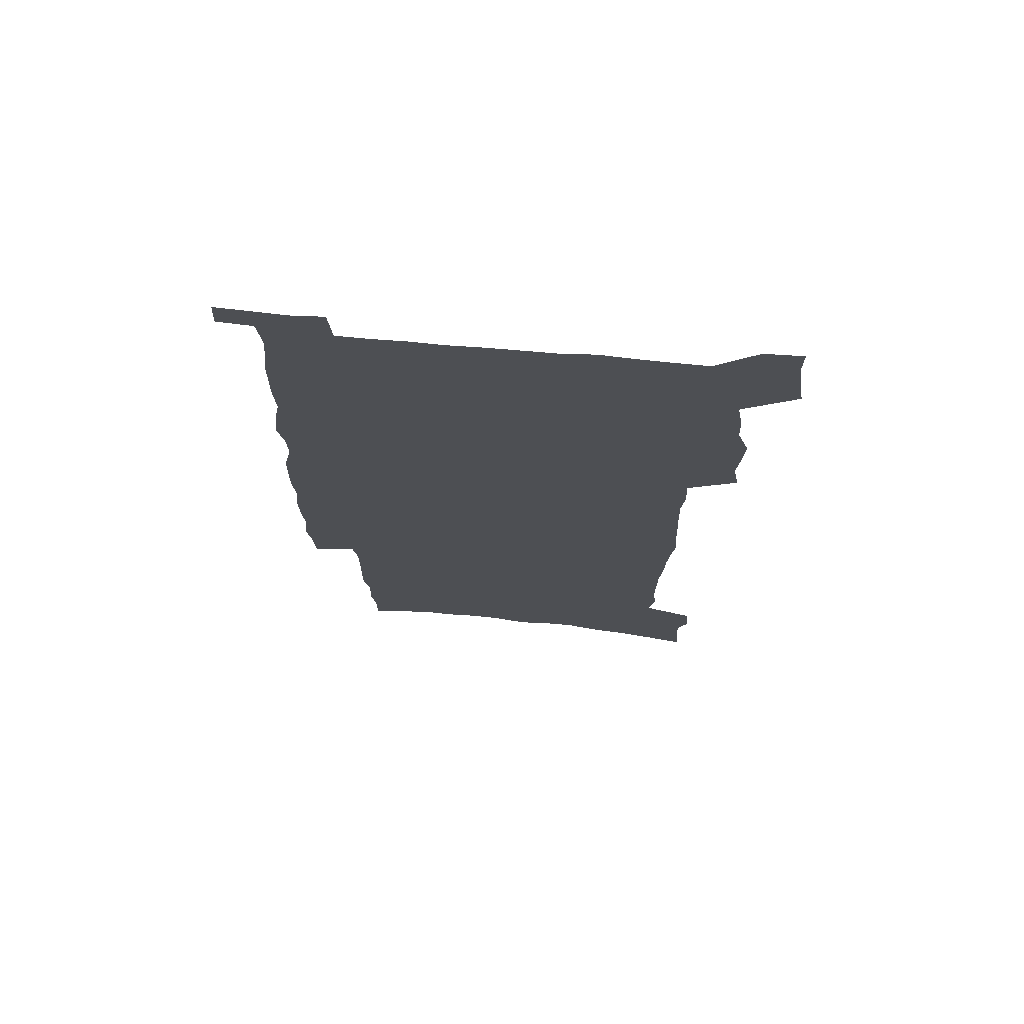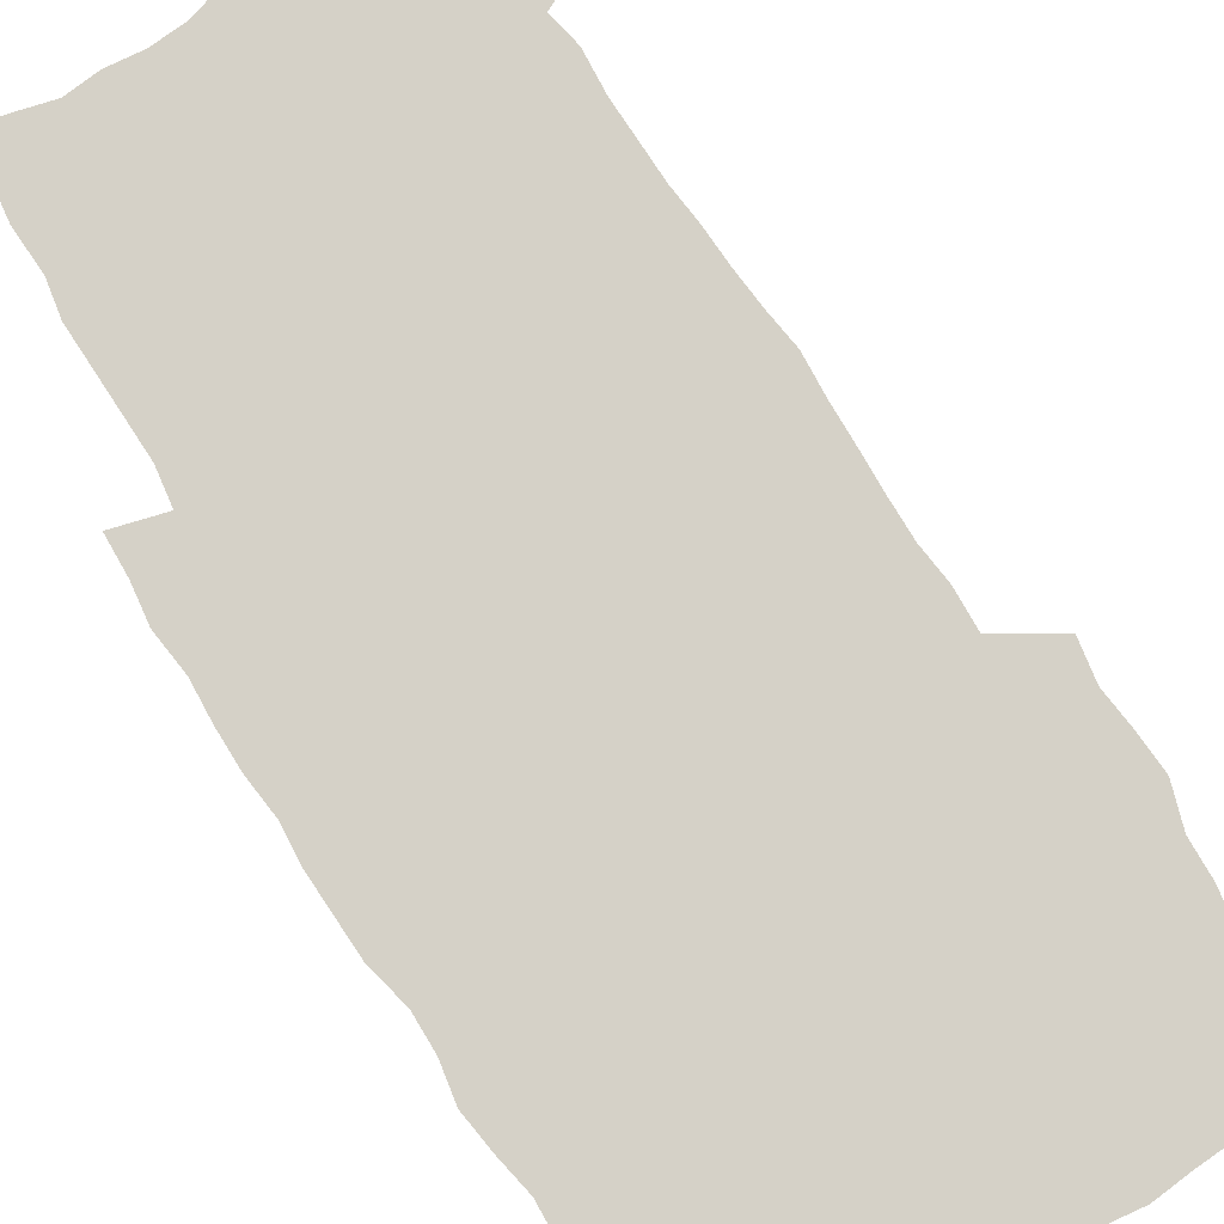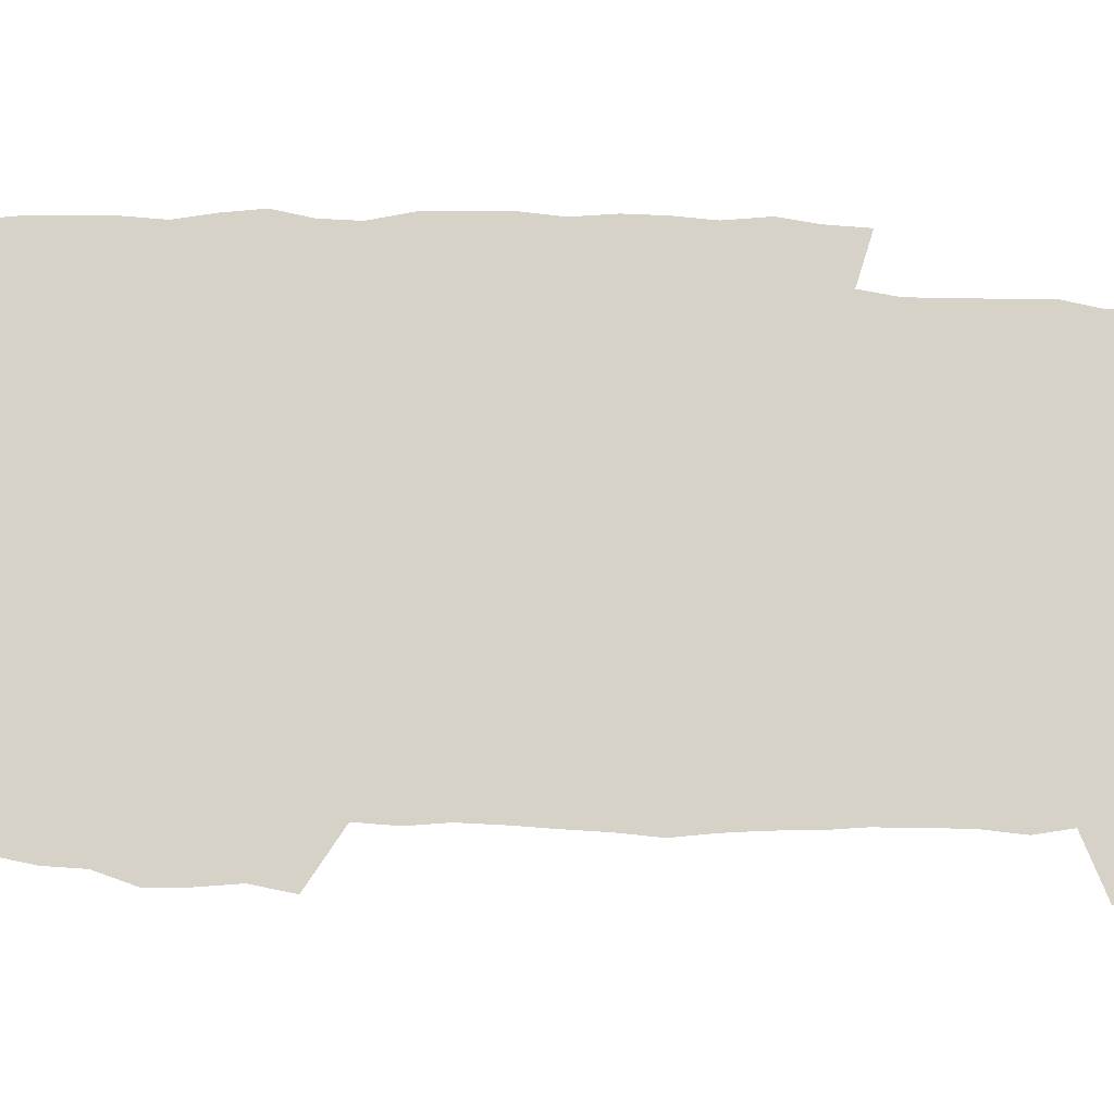
<metadata>
{"format":"obj","ext":"obj","renderer":"f3d","projection":"perspective","resolution":1024,"background":"white","views":[{"elev":72.2,"azim":-174.8,"up":"+Y"},{"elev":78.7,"azim":147.4,"up":"+Z"},{"elev":78.0,"azim":-88.5,"up":"+Z"}]}
</metadata>
<code>
v 442.9 555.6 0
v 445.2 570.1 0
v 447.3 584.5 0
v 447.2 599.5 0
v 461 148.5 0
v 462.6 165.3 0
v 463.1 180.8 0
v 458.6 193.1 0
v 460.2 209.6 0
v 457.1 446.4 0
v 459.9 462.2 0
v 458.4 477.4 0
v 457.7 492.4 0
v 462.9 508.1 0
v 463.5 522.9 0
v 466.2 537.7 0
v 464.5 553.2 0
v 465 568 0
v 464.9 582.9 0
v 463.6 598.5 0
v 478.1 153.9 0
v 480.5 171.6 0
v 482.8 188.5 0
v 478.8 200.7 0
v 482.5 219.6 0
v 480.1 233.1 0
v 481.5 249.7 0
v 481.3 264.9 0
v 481.2 280.3 0
v 479.8 294.9 0
v 479.4 310.1 0
v 478.2 325 0
v 476.4 339.8 0
v 477.7 355.8 0
v 478.2 371.5 0
v 479 387.2 0
v 479.3 402.5 0
v 477.9 417.4 0
v 478.7 432.7 0
v 476.9 447.7 0
v 478.9 463.1 0
v 476.7 478 0
v 480 493.1 0
v 481 507.8 0
v 480.2 522.4 0
v 483.5 536.9 0
v 482 552.1 0
v 481.3 567.1 0
v 481.6 581.6 0
v 494.6 158.7 0
v 496.3 176.1 0
v 495.7 190.5 0
v 496.6 206.7 0
v 499 224.4 0
v 496.7 237.8 0
v 499.6 255.3 0
v 499.1 270 0
v 499.7 285.6 0
v 499.4 300.3 0
v 498 314.6 0
v 497.1 329.4 0
v 496.9 344.5 0
v 496.2 359.4 0
v 497.5 375.1 0
v 497.8 390 0
v 497 404.6 0
v 497.1 419.4 0
v 496.6 434.2 0
v 495.6 448.9 0
v 496.8 463.9 0
v 497.5 478.6 0
v 497.2 493.1 0
v 498.7 507.6 0
v 498.6 522 0
v 499.3 536.3 0
v 500.1 550.2 0
v 497.9 566.1 0
v 496.5 581.9 0
v 509.1 160.7 0
v 510.8 178.3 0
v 510.4 193.2 0
v 515.9 215.1 0
v 515.9 229.6 0
v 515.6 244.1 0
v 515 258.4 0
v 515.1 273.5 0
v 516.1 289.3 0
v 514.3 302.8 0
v 513.6 317.3 0
v 513.8 332.6 0
v 512.1 346.6 0
v 512.7 361.7 0
v 514.7 377.9 0
v 514.2 391.9 0
v 513.7 406.2 0
v 512.9 420.5 0
v 513.6 435.4 0
v 513.9 450.1 0
v 513.8 464.5 0
v 514.4 478.9 0
v 514.1 493.2 0
v 514 507.5 0
v 514.4 521.7 0
v 514.5 535.9 0
v 514.8 550 0
v 513.8 565.1 0
v 511.4 582.5 0
v 526 166.3 0
v 526.2 181.9 0
v 528.4 200.7 0
v 530.1 218.1 0
v 529.6 231.4 0
v 531.6 248.3 0
v 529.9 261.1 0
v 530.1 276.1 0
v 530 290.9 0
v 529.4 305.2 0
v 528.2 319.1 0
v 529.5 335.4 0
v 529.5 349.9 0
v 528.3 363.8 0
v 528.7 378.4 0
v 529.3 393.2 0
v 529 407.2 0
v 529.1 421.6 0
v 527.8 435.9 0
v 529.1 450.8 0
v 529.4 465 0
v 529.4 479.1 0
v 529.7 493.2 0
v 529.5 507.4 0
v 529.4 521.4 0
v 530.4 535.2 0
v 529.6 549.9 0
v 528.4 565.4 0
v 526.1 583.7 0
v 539.7 165.8 0
v 541.7 186.3 0
v 542.4 202.4 0
v 543.1 217.8 0
v 544.2 234.7 0
v 544.4 249.2 0
v 543.9 262.6 0
v 544.3 277.3 0
v 544.4 292.6 0
v 543.8 307 0
v 543.4 321.5 0
v 543.4 336.2 0
v 543.5 351.1 0
v 543.3 365.3 0
v 543.2 379.5 0
v 543.1 393.6 0
v 542.5 407.2 0
v 544.2 422.9 0
v 543.4 436.9 0
v 543.9 451.3 0
v 543.9 465.3 0
v 543 479.4 0
v 544.2 493.6 0
v 544.1 507.5 0
v 544.9 521.2 0
v 544.2 536 0
v 544 550.1 0
v 543.3 565.1 0
v 542.3 581.4 0
v 553.5 163.1 0
v 555.2 185.4 0
v 555.8 201.8 0
v 556.6 218.9 0
v 557.4 235.3 0
v 557.5 249.5 0
v 558.2 264.3 0
v 557.7 277.2 0
v 558.2 294.6 0
v 557.6 308 0
v 557.4 322.3 0
v 557.4 336.9 0
v 557.3 351.5 0
v 557.3 366 0
v 557.3 380.2 0
v 557.5 394.3 0
v 557.8 409 0
v 558 423.2 0
v 558 437.3 0
v 558.3 451.7 0
v 558.5 465.7 0
v 558.1 479.7 0
v 558.8 493.6 0
v 558.4 507.5 0
v 558.6 521.3 0
v 558.6 535.5 0
v 558.4 550 0
v 558 564.5 0
v 557 581.3 0
v 568.5 167.5 0
v 569.4 187.3 0
v 570 204.2 0
v 570.4 221.3 0
v 570.6 235.1 0
v 570.9 251.1 0
v 571 264.4 0
v 570.9 277.6 0
v 571.3 294.9 0
v 571.6 308.9 0
v 571.4 323 0
v 571.4 337.9 0
v 571.3 352.2 0
v 571.1 366.7 0
v 570.9 380 0
v 571.9 395.6 0
v 572 409.5 0
v 572.1 423.4 0
v 572.1 437.5 0
v 572.2 451.5 0
v 572.5 466.1 0
v 572.5 479.9 0
v 572.6 493.7 0
v 572.6 507.6 0
v 572.4 521.7 0
v 572.8 535.2 0
v 572.4 550.6 0
v 572.4 564.8 0
v 571.7 581.1 0
v 582.5 168.4 0
v 582.8 187.3 0
v 583.7 202.1 0
v 583.8 219.3 0
v 584 235.4 0
v 584.5 249.4 0
v 584.3 264.2 0
v 584.5 277.7 0
v 585.6 292.4 0
v 585.2 308.9 0
v 585.2 322.9 0
v 585.2 337.9 0
v 585.2 352.6 0
v 585 367.3 0
v 585.4 381.8 0
v 585.6 395.8 0
v 585.6 410.1 0
v 586.1 423.6 0
v 586.2 437.7 0
v 586.2 451.7 0
v 586.3 465.9 0
v 586.5 479.9 0
v 586.6 493.9 0
v 586.5 507.8 0
v 586.6 521.6 0
v 586.7 535.9 0
v 587 549.8 0
v 586.8 564.6 0
v 586.5 580.2 0
v 596.5 166.7 0
v 596.6 184.3 0
v 597.5 200.8 0
v 597.1 219.6 0
v 597.7 233.7 0
v 598.1 248.3 0
v 598.2 263.1 0
v 598.1 279 0
v 599.4 291.7 0
v 598.9 308.5 0
v 599 322.8 0
v 599.3 336.8 0
v 599 353 0
v 599 367.4 0
v 599.2 381.6 0
v 599.5 395.6 0
v 600 409.6 0
v 600 423.8 0
v 600 437.7 0
v 600.2 451.6 0
v 600.5 465.3 0
v 600.6 480 0
v 600.6 494 0
v 600.5 507.9 0
v 600.7 522 0
v 600.8 535.9 0
v 601.1 550.3 0
v 601.1 564.6 0
v 600.9 580.8 0
v 610.3 167.9 0
v 609.8 187.1 0
v 611.8 199.3 0
v 611.2 216.6 0
v 611.6 231.8 0
v 612.4 246.2 0
v 612.7 261.1 0
v 612.5 276.8 0
v 613 291.4 0
v 612.3 308.3 0
v 613.2 322 0
v 613.1 337.1 0
v 613.5 351.5 0
v 613.3 366.3 0
v 613.5 380.6 0
v 613.8 394.9 0
v 614 409.2 0
v 614.4 423.3 0
v 614.3 437.5 0
v 614.8 451.6 0
v 614.2 467 0
v 615.1 480.6 0
v 614.7 494.3 0
v 614.8 508.2 0
v 614.9 522.2 0
v 614.2 535.5 0
v 615.4 550.8 0
v 615.2 564.4 0
v 615.4 580.2 0
v 624.9 163.9 0
v 624.2 182.5 0
v 625.9 196.5 0
v 625.7 213.5 0
v 625.8 229.2 0
v 626.9 243.8 0
v 627.1 259.3 0
v 626.9 275.2 0
v 627.4 290.2 0
v 626.5 306.3 0
v 628 320.2 0
v 628.2 335.1 0
v 628 350.2 0
v 628.4 364.6 0
v 628 379.6 0
v 628.8 393.7 0
v 629.5 408 0
v 630 422.4 0
v 629.4 437.2 0
v 629.2 451.8 0
v 628.1 466.4 0
v 629.9 480.4 0
v 629.7 494.4 0
v 630.8 508.8 0
v 630 522.8 0
v 629.3 536.8 0
v 629.8 551.1 0
v 629.5 565.2 0
v 629.8 580.3 0
v 631.3 598.6 0
v 639.1 161 0
v 639.1 177.9 0
v 641.2 192 0
v 640.6 209.6 0
v 643.3 223.6 0
v 643.1 239.6 0
v 642.9 255.6 0
v 642.8 271.5 0
v 645.1 285.7 0
v 643.9 302.2 0
v 644.3 317.3 0
v 643.4 333 0
v 644.9 347.4 0
v 644.2 362.6 0
v 645.6 377 0
v 645.9 391.7 0
v 646.9 406.3 0
v 645.8 421.5 0
v 646 436.3 0
v 645.2 451.3 0
v 645.2 466 0
v 643.8 480.5 0
v 644.5 494.3 0
v 646.2 509.1 0
v 645 523.3 0
v 643.6 537.2 0
v 645.3 551.8 0
v 643.8 565.9 0
v 644.4 580.7 0
v 645.8 596.9 0
v 664.5 280.2 0
v 665.2 295.8 0
v 667.4 310.5 0
v 665.7 327.1 0
v 666.8 342.2 0
v 667.1 357.6 0
v 665.6 373.5 0
v 667 388.3 0
v 666.6 403.6 0
v 666.3 418.8 0
v 662.7 435.5 0
v 663.1 450.1 0
v 665.9 464.7 0
v 664.2 479.8 0
v 661.6 494.7 0
v 662.4 509.4 0
v 662.2 523.9 0
v 661.8 538.4 0
v 660.2 552.8 0
v 659.2 567 0
v 660.9 583.3 0
v 660.8 597.9 0
v 676.3 584.5 0
v 675.6 598.8 0
f 16 17 1
f 1 17 2
f 17 18 2
f 2 18 3
f 18 19 3
f 3 19 4
f 19 20 4
f 5 21 6
f 21 22 6
f 6 22 7
f 22 23 7
f 7 23 8
f 23 24 8
f 8 24 9
f 24 25 9
f 39 40 10
f 10 40 11
f 40 41 11
f 11 41 12
f 41 42 12
f 12 42 13
f 42 43 13
f 13 43 14
f 43 44 14
f 14 44 15
f 44 45 15
f 15 45 16
f 45 46 16
f 16 46 17
f 46 47 17
f 17 47 18
f 47 48 18
f 18 48 19
f 48 49 19
f 19 49 20
f 21 50 22
f 50 51 22
f 22 51 23
f 51 52 23
f 23 52 24
f 52 53 24
f 24 53 25
f 53 54 25
f 25 54 26
f 54 55 26
f 26 55 27
f 55 56 27
f 27 56 28
f 56 57 28
f 28 57 29
f 57 58 29
f 29 58 30
f 58 59 30
f 30 59 31
f 59 60 31
f 31 60 32
f 60 61 32
f 32 61 33
f 61 62 33
f 33 62 34
f 62 63 34
f 34 63 35
f 63 64 35
f 35 64 36
f 64 65 36
f 36 65 37
f 65 66 37
f 37 66 38
f 66 67 38
f 38 67 39
f 67 68 39
f 39 68 40
f 68 69 40
f 40 69 41
f 69 70 41
f 41 70 42
f 70 71 42
f 42 71 43
f 71 72 43
f 43 72 44
f 72 73 44
f 44 73 45
f 73 74 45
f 45 74 46
f 74 75 46
f 46 75 47
f 75 76 47
f 47 76 48
f 76 77 48
f 48 77 49
f 77 78 49
f 50 79 51
f 79 80 51
f 51 80 52
f 80 81 52
f 52 81 53
f 81 82 53
f 53 82 54
f 82 83 54
f 54 83 55
f 83 84 55
f 55 84 56
f 84 85 56
f 56 85 57
f 85 86 57
f 57 86 58
f 86 87 58
f 58 87 59
f 87 88 59
f 59 88 60
f 88 89 60
f 60 89 61
f 89 90 61
f 61 90 62
f 90 91 62
f 62 91 63
f 91 92 63
f 63 92 64
f 92 93 64
f 64 93 65
f 93 94 65
f 65 94 66
f 94 95 66
f 66 95 67
f 95 96 67
f 67 96 68
f 96 97 68
f 68 97 69
f 97 98 69
f 69 98 70
f 98 99 70
f 70 99 71
f 99 100 71
f 71 100 72
f 100 101 72
f 72 101 73
f 101 102 73
f 73 102 74
f 102 103 74
f 74 103 75
f 103 104 75
f 75 104 76
f 104 105 76
f 76 105 77
f 105 106 77
f 77 106 78
f 106 107 78
f 79 108 80
f 108 109 80
f 80 109 81
f 109 110 81
f 81 110 82
f 110 111 82
f 82 111 83
f 111 112 83
f 83 112 84
f 112 113 84
f 84 113 85
f 113 114 85
f 85 114 86
f 114 115 86
f 86 115 87
f 115 116 87
f 87 116 88
f 116 117 88
f 88 117 89
f 117 118 89
f 89 118 90
f 118 119 90
f 90 119 91
f 119 120 91
f 91 120 92
f 120 121 92
f 92 121 93
f 121 122 93
f 93 122 94
f 122 123 94
f 94 123 95
f 123 124 95
f 95 124 96
f 124 125 96
f 96 125 97
f 125 126 97
f 97 126 98
f 126 127 98
f 98 127 99
f 127 128 99
f 99 128 100
f 128 129 100
f 100 129 101
f 129 130 101
f 101 130 102
f 130 131 102
f 102 131 103
f 131 132 103
f 103 132 104
f 132 133 104
f 104 133 105
f 133 134 105
f 105 134 106
f 134 135 106
f 106 135 107
f 135 136 107
f 108 137 109
f 137 138 109
f 109 138 110
f 138 139 110
f 110 139 111
f 139 140 111
f 111 140 112
f 140 141 112
f 112 141 113
f 141 142 113
f 113 142 114
f 142 143 114
f 114 143 115
f 143 144 115
f 115 144 116
f 144 145 116
f 116 145 117
f 145 146 117
f 117 146 118
f 146 147 118
f 118 147 119
f 147 148 119
f 119 148 120
f 148 149 120
f 120 149 121
f 149 150 121
f 121 150 122
f 150 151 122
f 122 151 123
f 151 152 123
f 123 152 124
f 152 153 124
f 124 153 125
f 153 154 125
f 125 154 126
f 154 155 126
f 126 155 127
f 155 156 127
f 127 156 128
f 156 157 128
f 128 157 129
f 157 158 129
f 129 158 130
f 158 159 130
f 130 159 131
f 159 160 131
f 131 160 132
f 160 161 132
f 132 161 133
f 161 162 133
f 133 162 134
f 162 163 134
f 134 163 135
f 163 164 135
f 135 164 136
f 164 165 136
f 137 166 138
f 166 167 138
f 138 167 139
f 167 168 139
f 139 168 140
f 168 169 140
f 140 169 141
f 169 170 141
f 141 170 142
f 170 171 142
f 142 171 143
f 171 172 143
f 143 172 144
f 172 173 144
f 144 173 145
f 173 174 145
f 145 174 146
f 174 175 146
f 146 175 147
f 175 176 147
f 147 176 148
f 176 177 148
f 148 177 149
f 177 178 149
f 149 178 150
f 178 179 150
f 150 179 151
f 179 180 151
f 151 180 152
f 180 181 152
f 152 181 153
f 181 182 153
f 153 182 154
f 182 183 154
f 154 183 155
f 183 184 155
f 155 184 156
f 184 185 156
f 156 185 157
f 185 186 157
f 157 186 158
f 186 187 158
f 158 187 159
f 187 188 159
f 159 188 160
f 188 189 160
f 160 189 161
f 189 190 161
f 161 190 162
f 190 191 162
f 162 191 163
f 191 192 163
f 163 192 164
f 192 193 164
f 164 193 165
f 193 194 165
f 166 195 167
f 195 196 167
f 167 196 168
f 196 197 168
f 168 197 169
f 197 198 169
f 169 198 170
f 198 199 170
f 170 199 171
f 199 200 171
f 171 200 172
f 200 201 172
f 172 201 173
f 201 202 173
f 173 202 174
f 202 203 174
f 174 203 175
f 203 204 175
f 175 204 176
f 204 205 176
f 176 205 177
f 205 206 177
f 177 206 178
f 206 207 178
f 178 207 179
f 207 208 179
f 179 208 180
f 208 209 180
f 180 209 181
f 209 210 181
f 181 210 182
f 210 211 182
f 182 211 183
f 211 212 183
f 183 212 184
f 212 213 184
f 184 213 185
f 213 214 185
f 185 214 186
f 214 215 186
f 186 215 187
f 215 216 187
f 187 216 188
f 216 217 188
f 188 217 189
f 217 218 189
f 189 218 190
f 218 219 190
f 190 219 191
f 219 220 191
f 191 220 192
f 220 221 192
f 192 221 193
f 221 222 193
f 193 222 194
f 222 223 194
f 195 224 196
f 224 225 196
f 196 225 197
f 225 226 197
f 197 226 198
f 226 227 198
f 198 227 199
f 227 228 199
f 199 228 200
f 228 229 200
f 200 229 201
f 229 230 201
f 201 230 202
f 230 231 202
f 202 231 203
f 231 232 203
f 203 232 204
f 232 233 204
f 204 233 205
f 233 234 205
f 205 234 206
f 234 235 206
f 206 235 207
f 235 236 207
f 207 236 208
f 236 237 208
f 208 237 209
f 237 238 209
f 209 238 210
f 238 239 210
f 210 239 211
f 239 240 211
f 211 240 212
f 240 241 212
f 212 241 213
f 241 242 213
f 213 242 214
f 242 243 214
f 214 243 215
f 243 244 215
f 215 244 216
f 244 245 216
f 216 245 217
f 245 246 217
f 217 246 218
f 246 247 218
f 218 247 219
f 247 248 219
f 219 248 220
f 248 249 220
f 220 249 221
f 249 250 221
f 221 250 222
f 250 251 222
f 222 251 223
f 251 252 223
f 224 253 225
f 253 254 225
f 225 254 226
f 254 255 226
f 226 255 227
f 255 256 227
f 227 256 228
f 256 257 228
f 228 257 229
f 257 258 229
f 229 258 230
f 258 259 230
f 230 259 231
f 259 260 231
f 231 260 232
f 260 261 232
f 232 261 233
f 261 262 233
f 233 262 234
f 262 263 234
f 234 263 235
f 263 264 235
f 235 264 236
f 264 265 236
f 236 265 237
f 265 266 237
f 237 266 238
f 266 267 238
f 238 267 239
f 267 268 239
f 239 268 240
f 268 269 240
f 240 269 241
f 269 270 241
f 241 270 242
f 270 271 242
f 242 271 243
f 271 272 243
f 243 272 244
f 272 273 244
f 244 273 245
f 273 274 245
f 245 274 246
f 274 275 246
f 246 275 247
f 275 276 247
f 247 276 248
f 276 277 248
f 248 277 249
f 277 278 249
f 249 278 250
f 278 279 250
f 250 279 251
f 279 280 251
f 251 280 252
f 280 281 252
f 253 282 254
f 282 283 254
f 254 283 255
f 283 284 255
f 255 284 256
f 284 285 256
f 256 285 257
f 285 286 257
f 257 286 258
f 286 287 258
f 258 287 259
f 287 288 259
f 259 288 260
f 288 289 260
f 260 289 261
f 289 290 261
f 261 290 262
f 290 291 262
f 262 291 263
f 291 292 263
f 263 292 264
f 292 293 264
f 264 293 265
f 293 294 265
f 265 294 266
f 294 295 266
f 266 295 267
f 295 296 267
f 267 296 268
f 296 297 268
f 268 297 269
f 297 298 269
f 269 298 270
f 298 299 270
f 270 299 271
f 299 300 271
f 271 300 272
f 300 301 272
f 272 301 273
f 301 302 273
f 273 302 274
f 302 303 274
f 274 303 275
f 303 304 275
f 275 304 276
f 304 305 276
f 276 305 277
f 305 306 277
f 277 306 278
f 306 307 278
f 278 307 279
f 307 308 279
f 279 308 280
f 308 309 280
f 280 309 281
f 309 310 281
f 282 311 283
f 311 312 283
f 283 312 284
f 312 313 284
f 284 313 285
f 313 314 285
f 285 314 286
f 314 315 286
f 286 315 287
f 315 316 287
f 287 316 288
f 316 317 288
f 288 317 289
f 317 318 289
f 289 318 290
f 318 319 290
f 290 319 291
f 319 320 291
f 291 320 292
f 320 321 292
f 292 321 293
f 321 322 293
f 293 322 294
f 322 323 294
f 294 323 295
f 323 324 295
f 295 324 296
f 324 325 296
f 296 325 297
f 325 326 297
f 297 326 298
f 326 327 298
f 298 327 299
f 327 328 299
f 299 328 300
f 328 329 300
f 300 329 301
f 329 330 301
f 301 330 302
f 330 331 302
f 302 331 303
f 331 332 303
f 303 332 304
f 332 333 304
f 304 333 305
f 333 334 305
f 305 334 306
f 334 335 306
f 306 335 307
f 335 336 307
f 307 336 308
f 336 337 308
f 308 337 309
f 337 338 309
f 309 338 310
f 338 339 310
f 311 341 312
f 341 342 312
f 312 342 313
f 342 343 313
f 313 343 314
f 343 344 314
f 314 344 315
f 344 345 315
f 315 345 316
f 345 346 316
f 316 346 317
f 346 347 317
f 317 347 318
f 347 348 318
f 318 348 319
f 348 349 319
f 319 349 320
f 349 350 320
f 320 350 321
f 350 351 321
f 321 351 322
f 351 352 322
f 322 352 323
f 352 353 323
f 323 353 324
f 353 354 324
f 324 354 325
f 354 355 325
f 325 355 326
f 355 356 326
f 326 356 327
f 356 357 327
f 327 357 328
f 357 358 328
f 328 358 329
f 358 359 329
f 329 359 330
f 359 360 330
f 330 360 331
f 360 361 331
f 331 361 332
f 361 362 332
f 332 362 333
f 362 363 333
f 333 363 334
f 363 364 334
f 334 364 335
f 364 365 335
f 335 365 336
f 365 366 336
f 336 366 337
f 366 367 337
f 337 367 338
f 367 368 338
f 338 368 339
f 368 369 339
f 339 369 340
f 369 370 340
f 349 371 350
f 371 372 350
f 350 372 351
f 372 373 351
f 351 373 352
f 373 374 352
f 352 374 353
f 374 375 353
f 353 375 354
f 375 376 354
f 354 376 355
f 376 377 355
f 355 377 356
f 377 378 356
f 356 378 357
f 378 379 357
f 357 379 358
f 379 380 358
f 358 380 359
f 380 381 359
f 359 381 360
f 381 382 360
f 360 382 361
f 382 383 361
f 361 383 362
f 383 384 362
f 362 384 363
f 384 385 363
f 363 385 364
f 385 386 364
f 364 386 365
f 386 387 365
f 365 387 366
f 387 388 366
f 366 388 367
f 388 389 367
f 367 389 368
f 389 390 368
f 368 390 369
f 390 391 369
f 369 391 370
f 391 392 370
f 391 393 392
f 393 394 392

</code>
